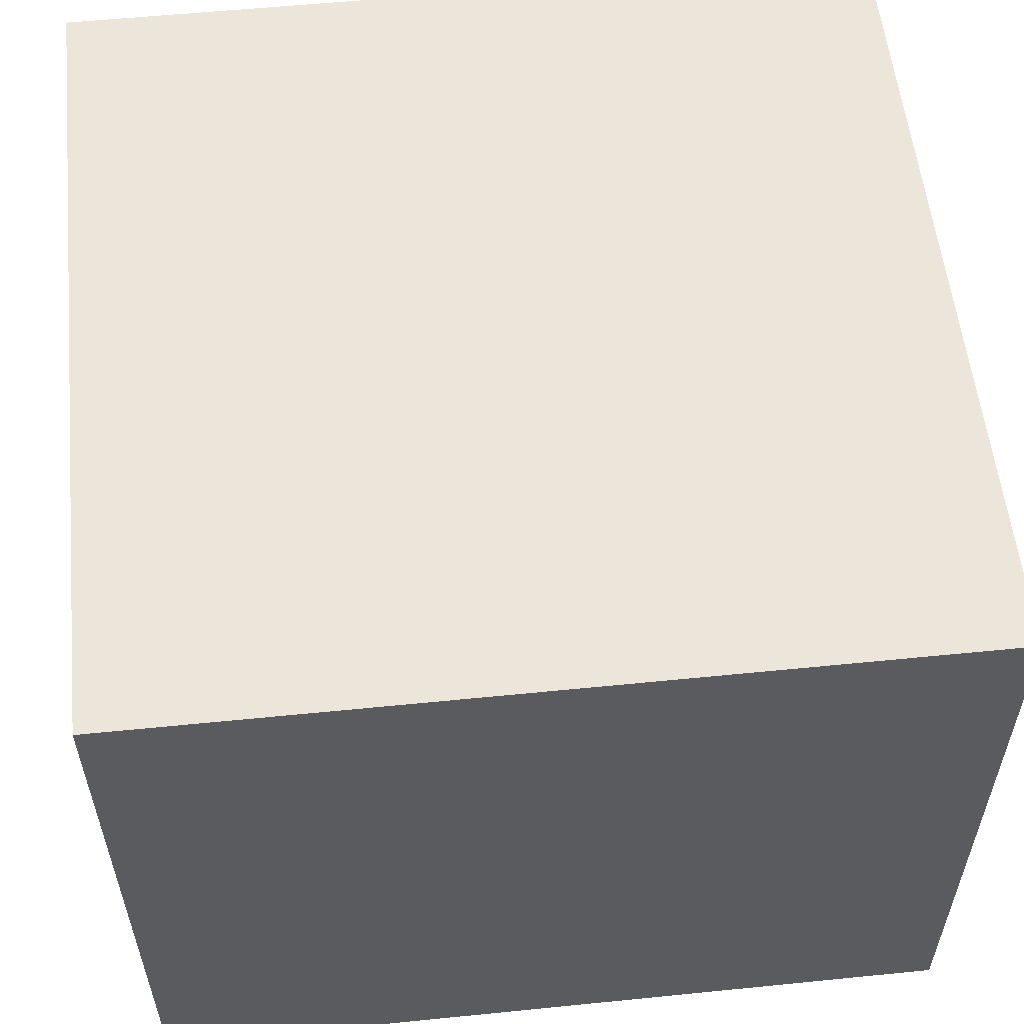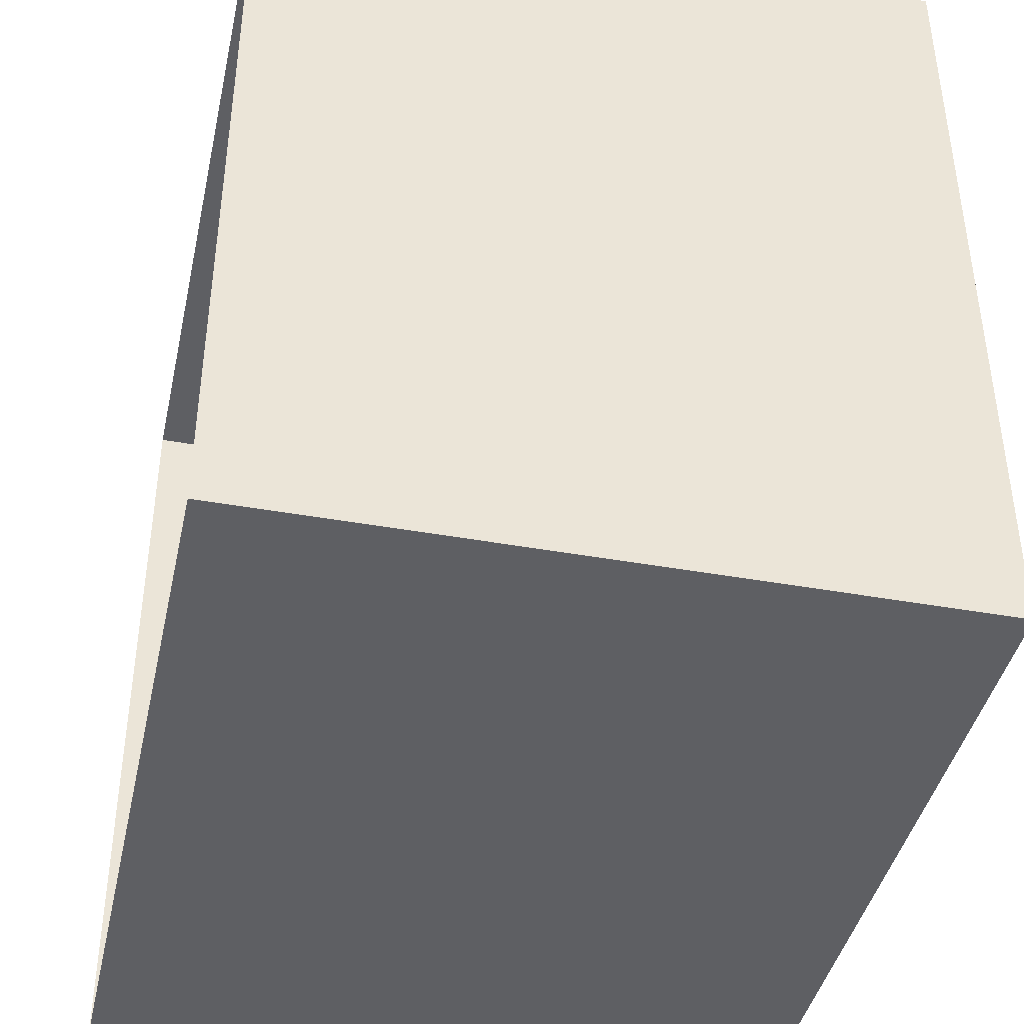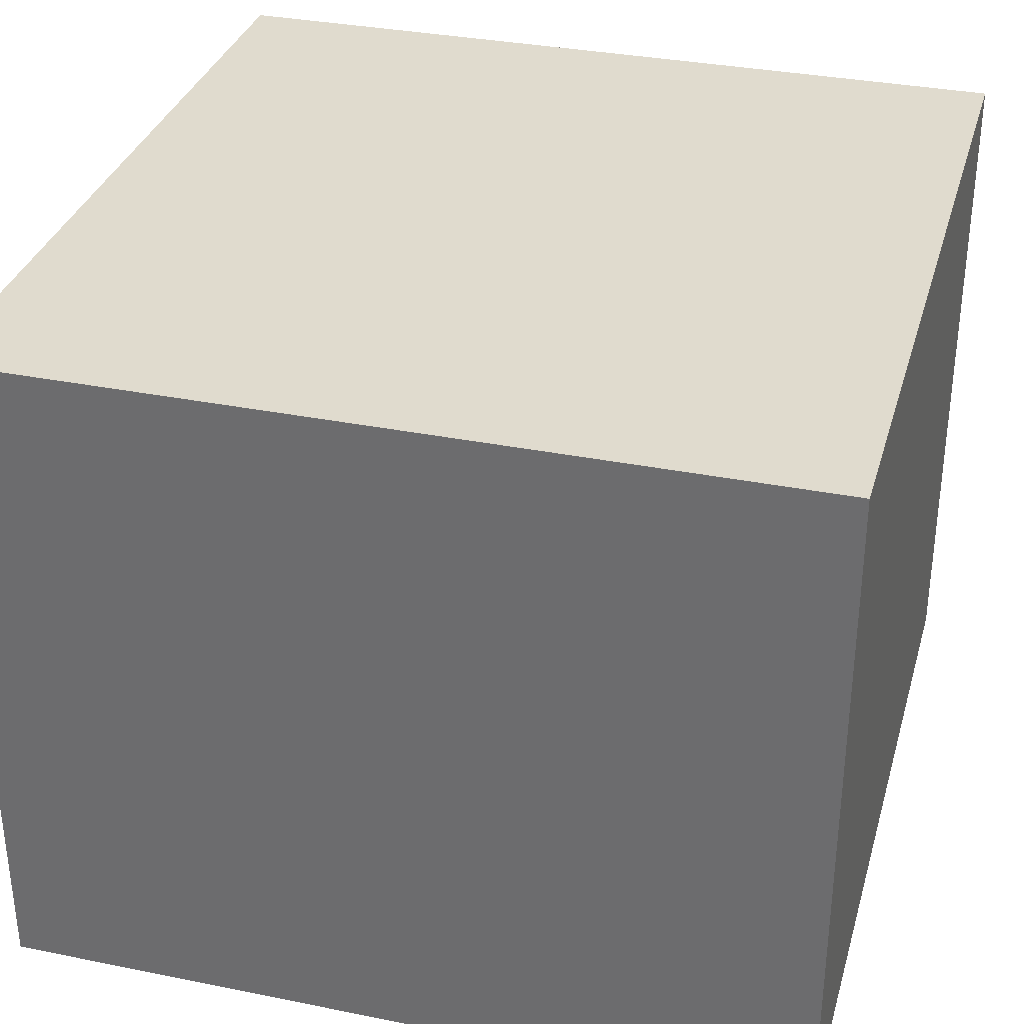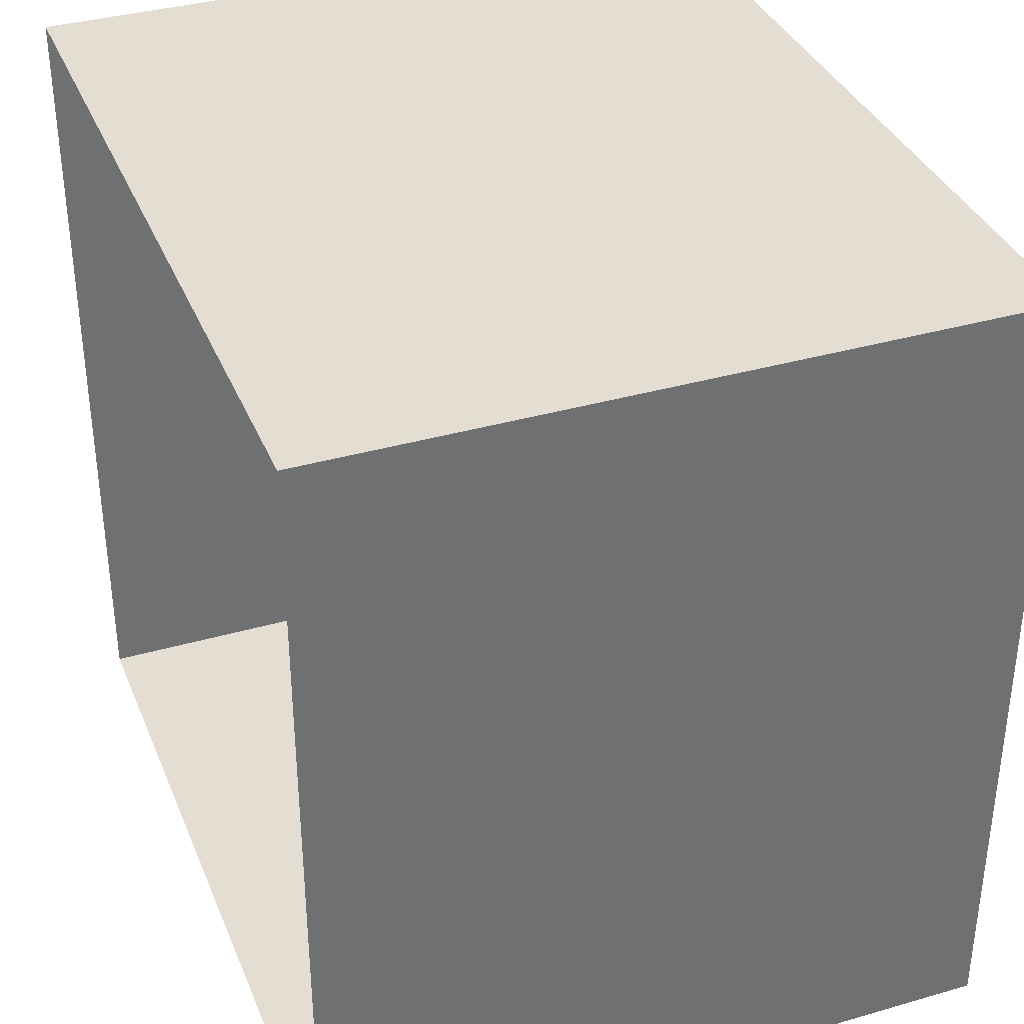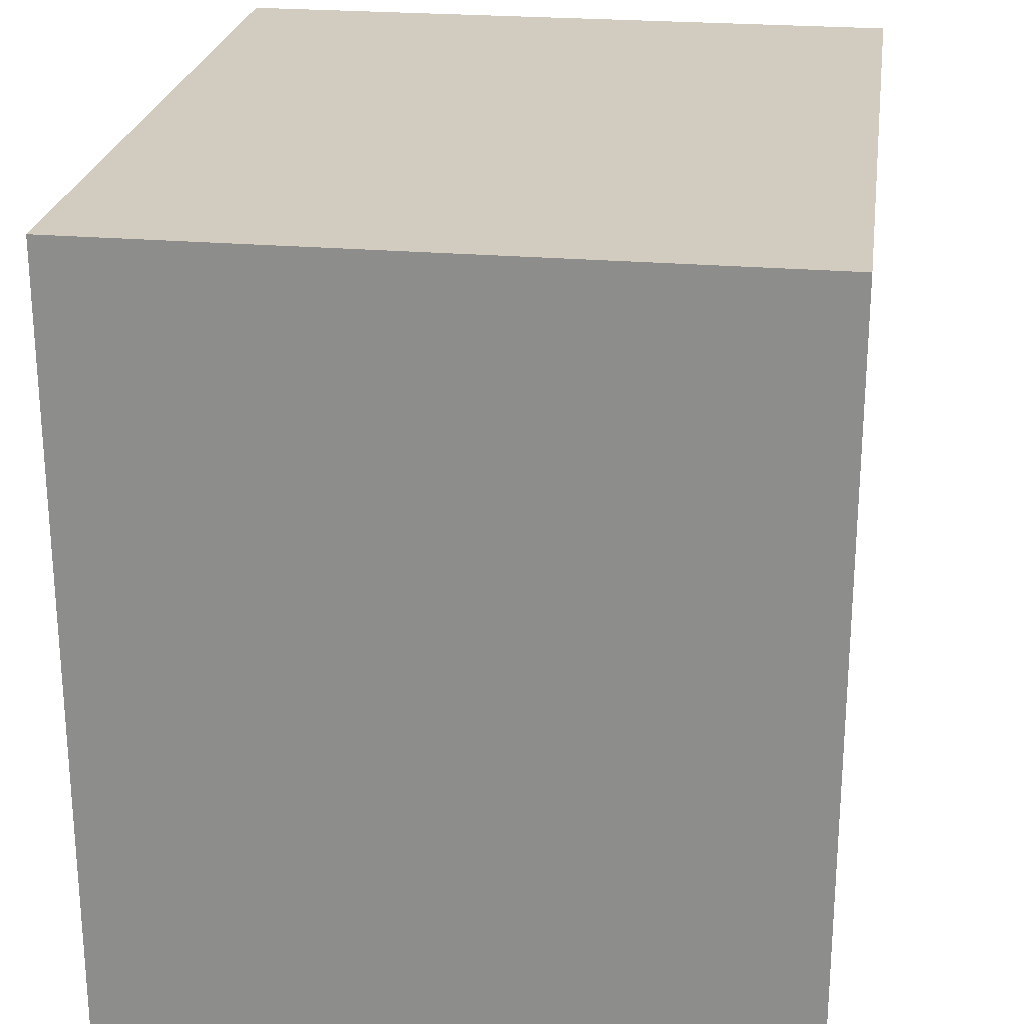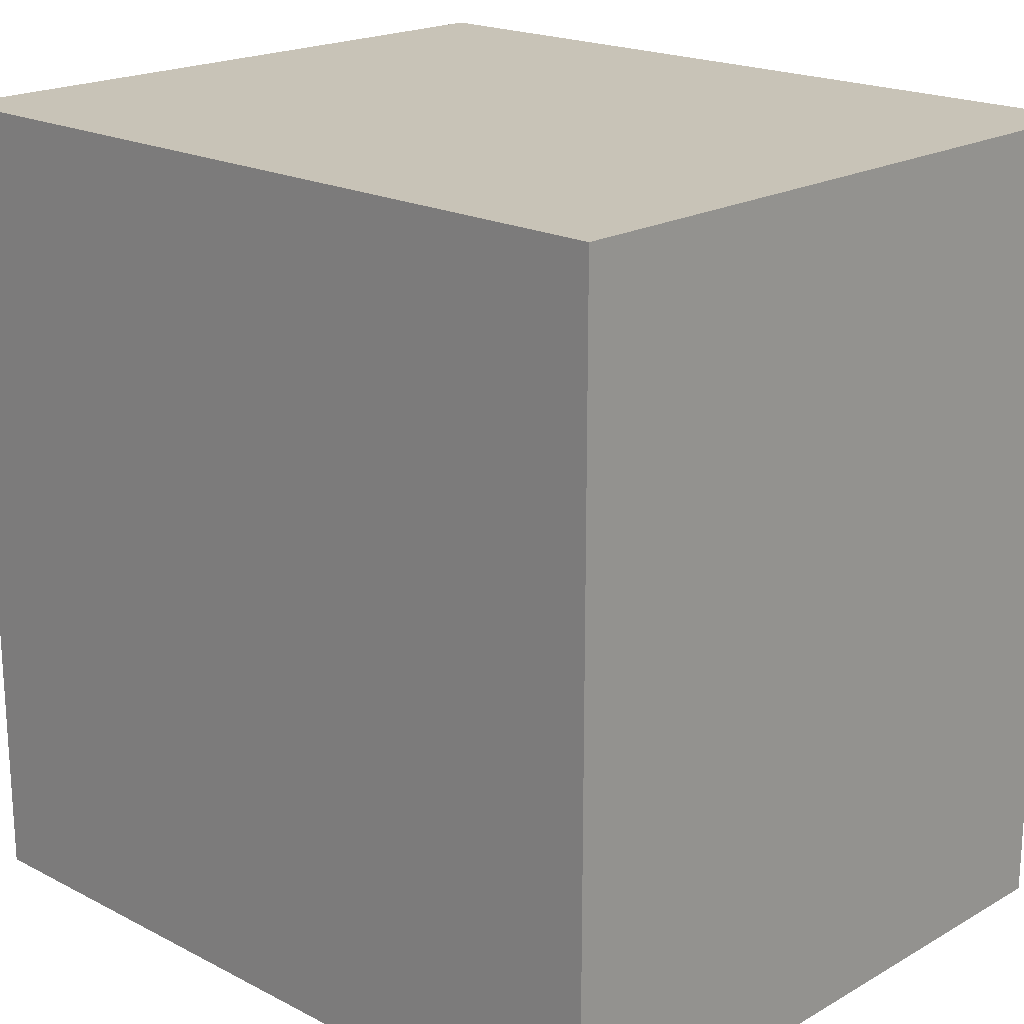
<metadata>
{"format":"obj","ext":"obj","renderer":"f3d","projection":"perspective","resolution":1024,"background":"white","views":[{"elev":56.5,"azim":-6.0,"up":"+Z"},{"elev":-41.8,"azim":-102.3,"up":"+Y"},{"elev":33.4,"azim":105.4,"up":"+Z"},{"elev":36.3,"azim":-110.6,"up":"+Y"},{"elev":24.1,"azim":-81.9,"up":"+Y"},{"elev":19.7,"azim":43.6,"up":"+Y"}]}
</metadata>
<code>
g Box1661
v -0.5603 -0.5603 1.135
v -0.5603 0.5603 1.135
v 0.5603 0.5603 1.135
v 0.5603 -0.5603 1.135
v -0.5603 -0.5603 0.1916
v -0.5603 -0.5603 1.135
v 0.5603 -0.5603 1.135
v 0.5603 -0.5603 0.1916
v 0.5603 -0.5603 0.1916
v 0.5603 -0.5603 1.135
v 0.5603 0.5603 1.135
v 0.5603 0.5603 0.1916
v 0.5603 0.5603 0.1916
v 0.5603 0.5603 1.135
v -0.5603 0.5603 1.135
v -0.5603 0.5603 0.1916
v -0.5603 0.5603 0.1916
v -0.5603 0.5603 1.135
v -0.5603 -0.5603 1.135
v -0.5603 -0.5603 0.1916
g Box1661_0
f 3 2 1
f 4 3 1
f 7 6 5
f 8 7 5
f 11 10 9
f 12 11 9
f 15 14 13
f 16 15 13
f 19 18 17
f 20 19 17

</code>
